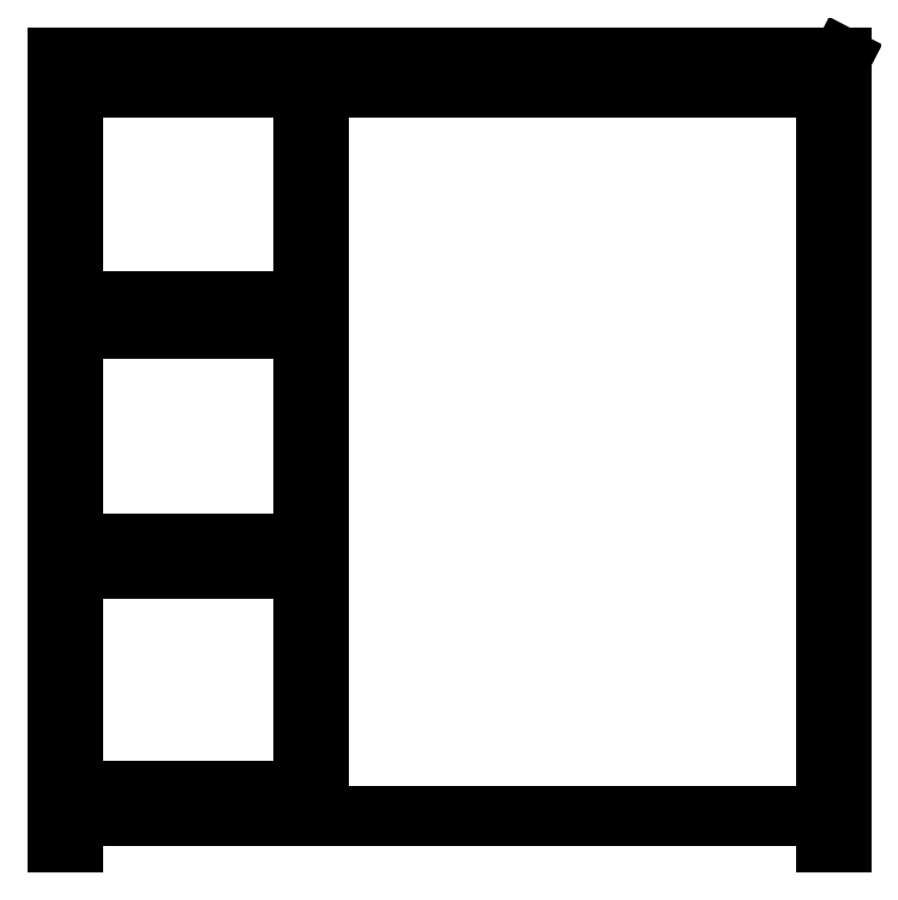
<metadata>
{"format":"dxf","ext":"dxf","renderer":"ezdxf+matplotlib","layout":"modelspace","background":"white","min_lineweight":24,"dpi":150}
</metadata>
<code>
0
SECTION
2
ENTITIES
0
LINE
8
0
10
0
20
0
30
0
11
0
21
0.0254
31
0
0
LINE
8
0
10
0
20
0.0254
30
0
11
0.0254
21
0.0254
31
0
0
LINE
8
0
10
0.0254
20
0.0254
30
0
11
0.0254
21
0
31
0
0
LINE
8
0
10
0.0254
20
0
30
0
11
0.02489
21
0
31
0
0
LINE
8
0
10
0.02489
20
0
30
0
11
0.02489
21
0.02442
31
0
0
LINE
8
0
10
0.02489
20
0.02442
30
0
11
0.0254
21
0.0254
31
0
0
LINE
8
0
10
0.02489
20
0.02442
30
0
11
0.008462
21
0.02442
31
0
0
LINE
8
0
10
0.007958
20
0.02442
30
0
11
0.0005044
21
0.02442
31
0
0
LINE
8
0
10
0.0005044
20
0.02442
30
0
11
0.0005044
21
0.01752
31
0
0
LINE
8
0
10
0.0005044
20
0.01752
30
0
11
0.007958
21
0.01752
31
0
0
LINE
8
0
10
0.007958
20
0.01752
30
0
11
0.007958
21
0.02442
31
0
0
LINE
8
0
10
0.008462
20
0.0254
30
0
11
0.008462
21
0.0008619
31
0
0
LINE
8
0
10
0.007958
20
0.001668
30
0
11
0.007958
21
0.008847
31
0
0
LINE
8
0
10
0.007958
20
0.008847
30
0
11
0.0005044
21
0.008847
31
0
0
LINE
8
0
10
0.0005044
20
0.008847
30
0
11
0.0005044
21
0.001668
31
0
0
LINE
8
0
10
0.0005044
20
0.001668
30
0
11
0.007958
21
0.001668
31
0
0
LINE
8
0
10
0.007958
20
0.00966
30
0
11
0.007958
21
0.01663
31
0
0
LINE
8
0
10
0.007958
20
0.01663
30
0
11
0.0005044
21
0.01663
31
0
0
LINE
8
0
10
0.0005044
20
0.01663
30
0
11
0.0005044
21
0.00966
31
0
0
LINE
8
0
10
0.0005044
20
0.00966
30
0
11
0.007958
21
0.00966
31
0
0
LINE
8
0
10
0.0005044
20
0.0008619
30
0
11
0.0005044
21
0
31
0
0
LINE
8
0
10
0.0005044
20
0
30
0
11
0
21
0
31
0
0
LINE
8
0
10
0
20
0.0008619
30
0
11
0.02489
21
0.0008619
31
0
0
POLYLINE
8
_KTI_CONTROL
10
0
20
0
30
0
66
     1
70
     8
0
VERTEX
8
_KTI_CONTROL
10
0
20
0
30
0
70
    32
0
VERTEX
8
_KTI_CONTROL
10
0
20
0
30
0
70
    32
0
SEQEND
8
_KTI_CONTROL
0
POLYLINE
8
_KTI_CONTROL
10
0
20
0
30
0
66
     1
70
     8
0
VERTEX
8
_KTI_CONTROL
10
0
20
0
30
0
70
    32
0
VERTEX
8
_KTI_CONTROL
10
0
20
0
30
0
70
    32
0
SEQEND
8
_KTI_CONTROL
0
ENDSEC
0
EOF

</code>
